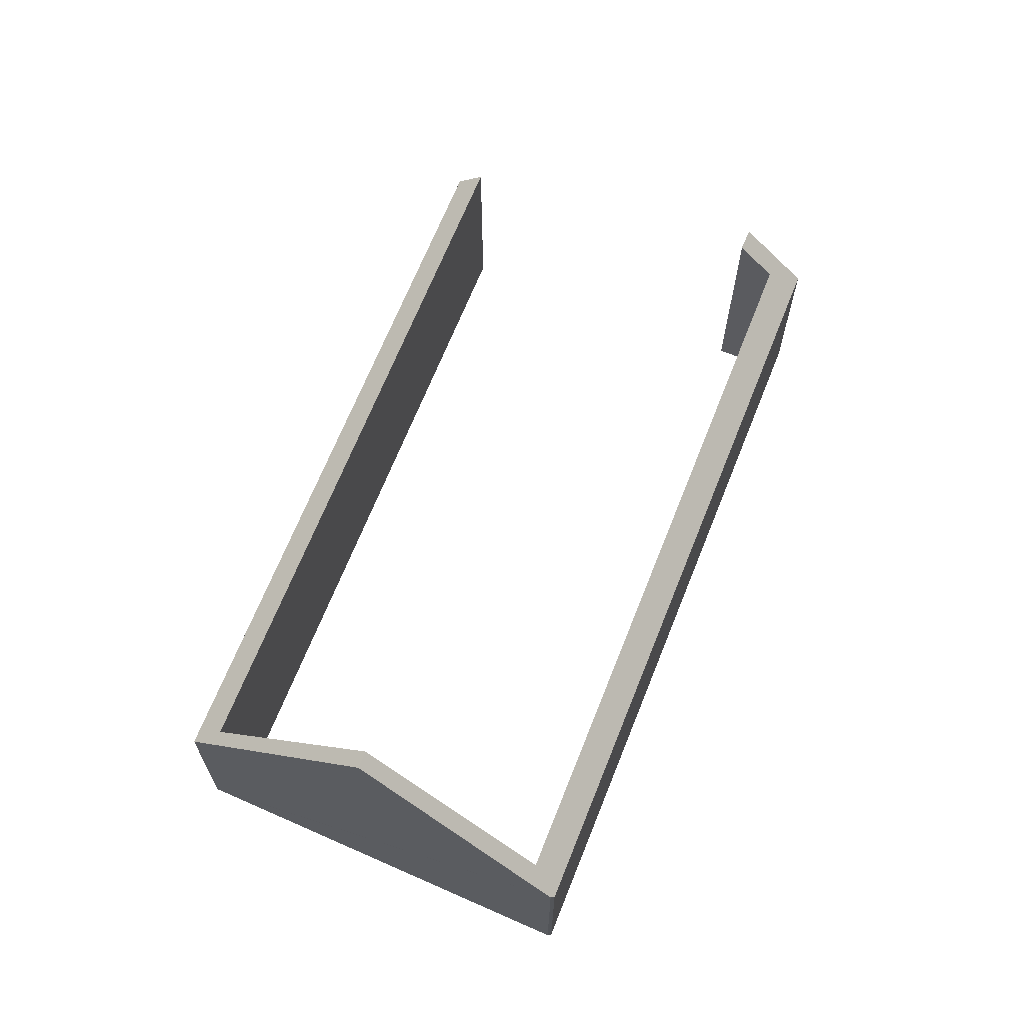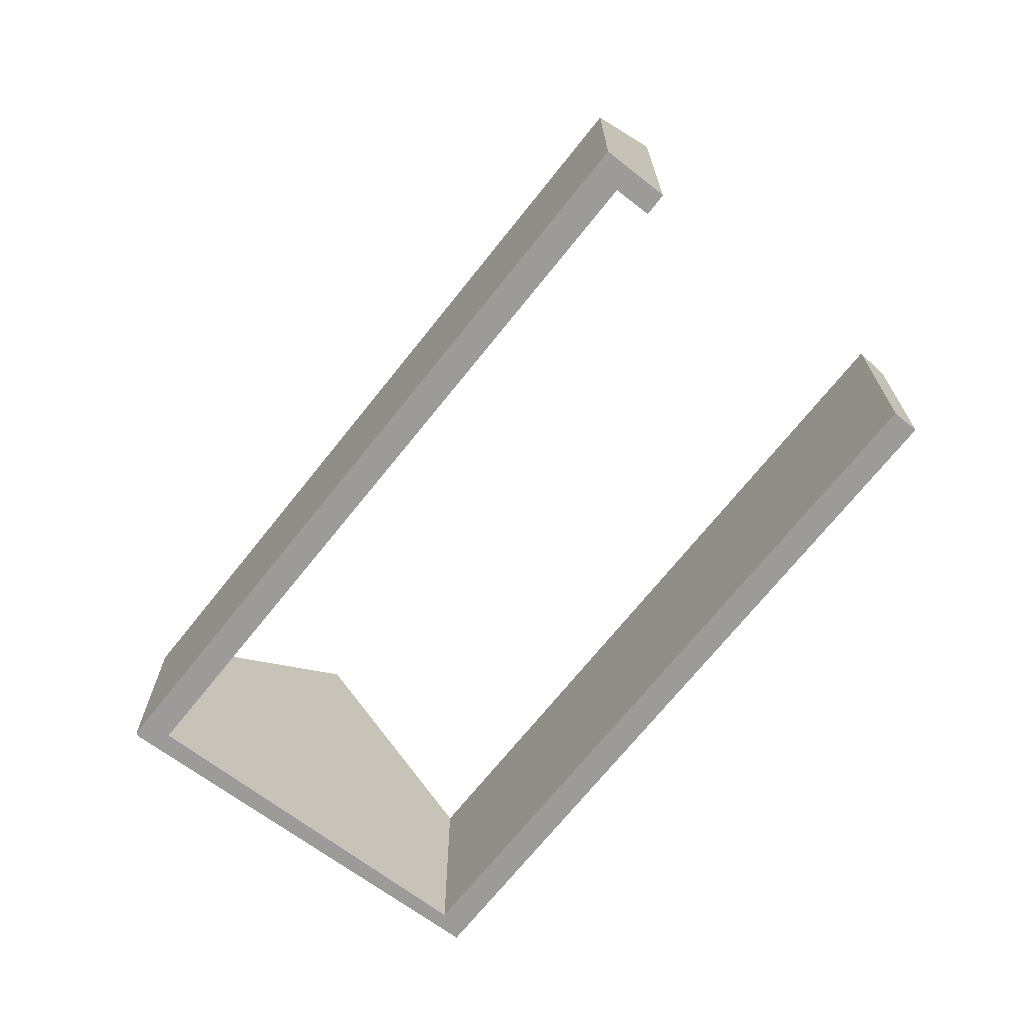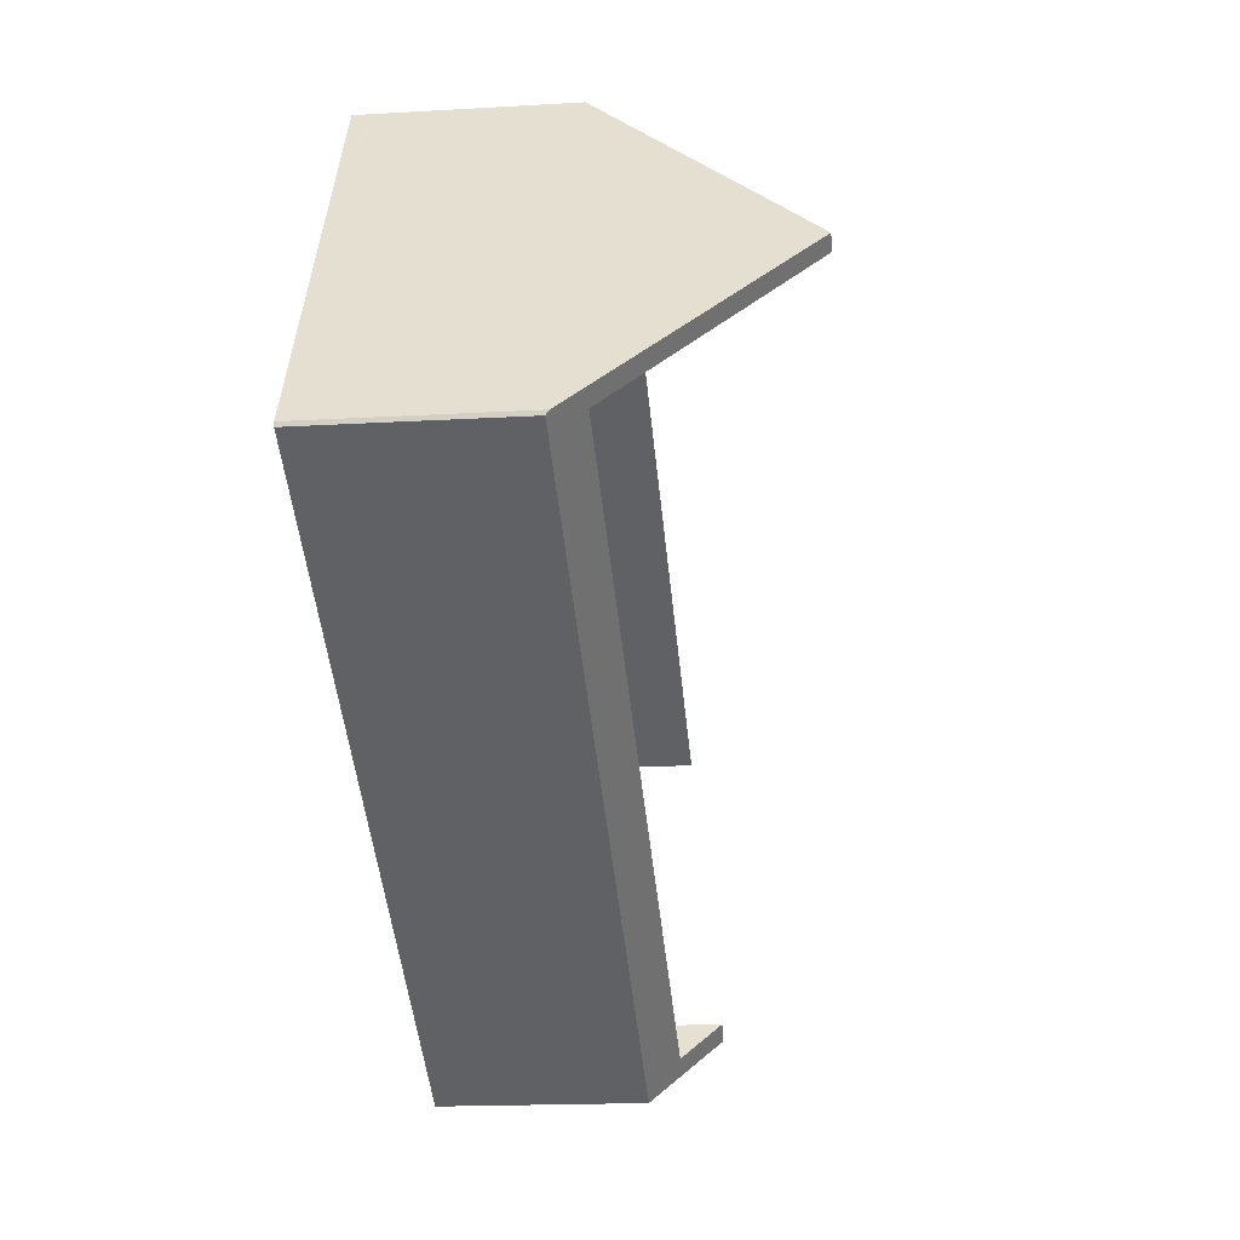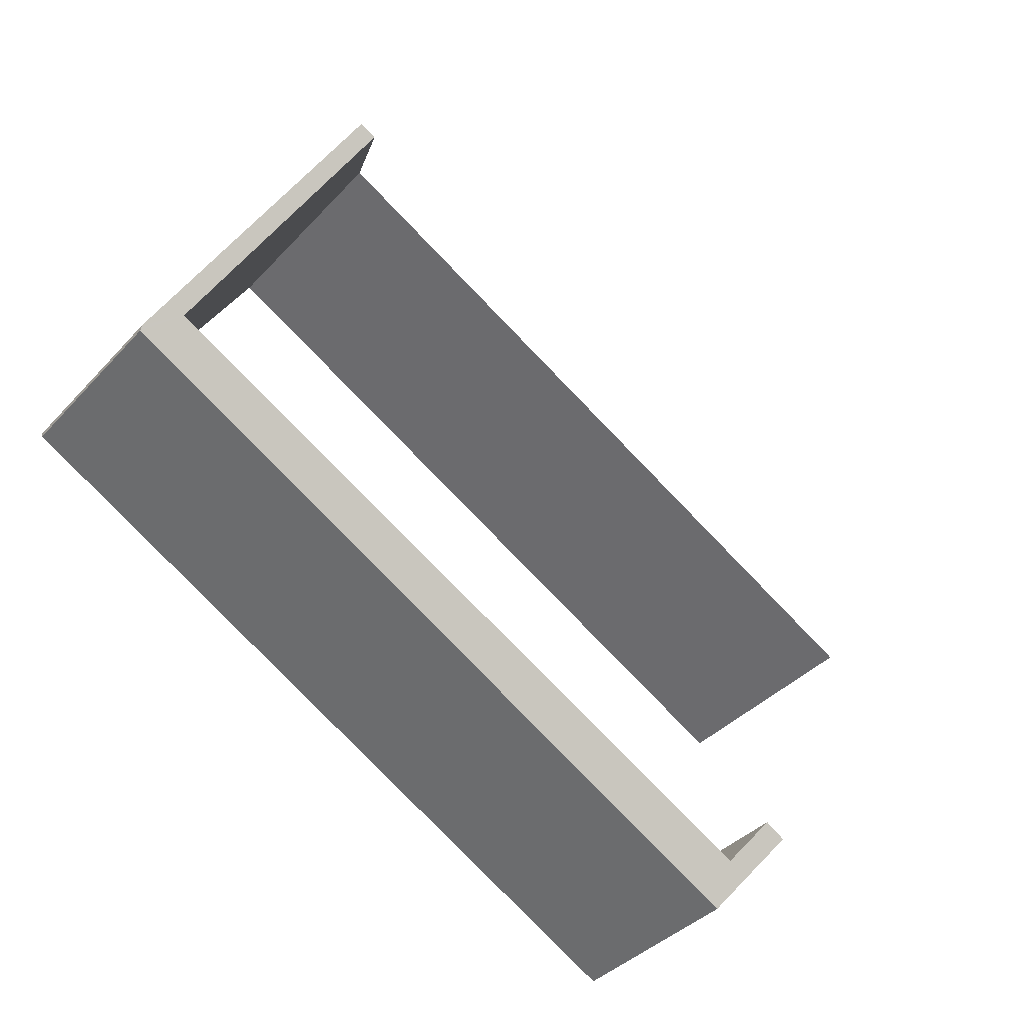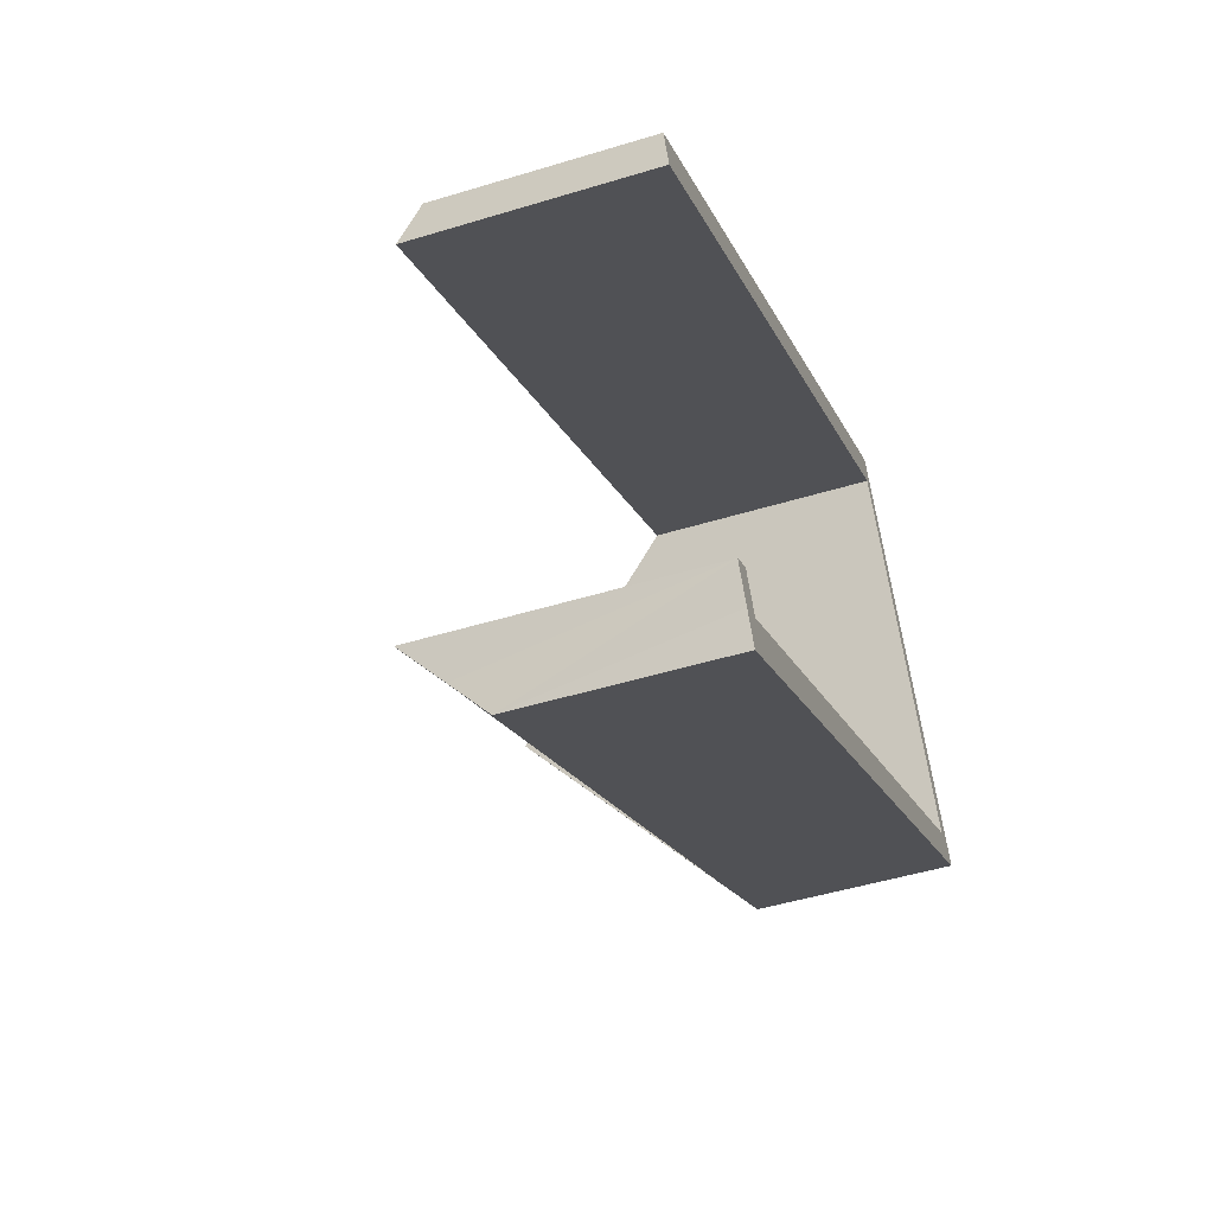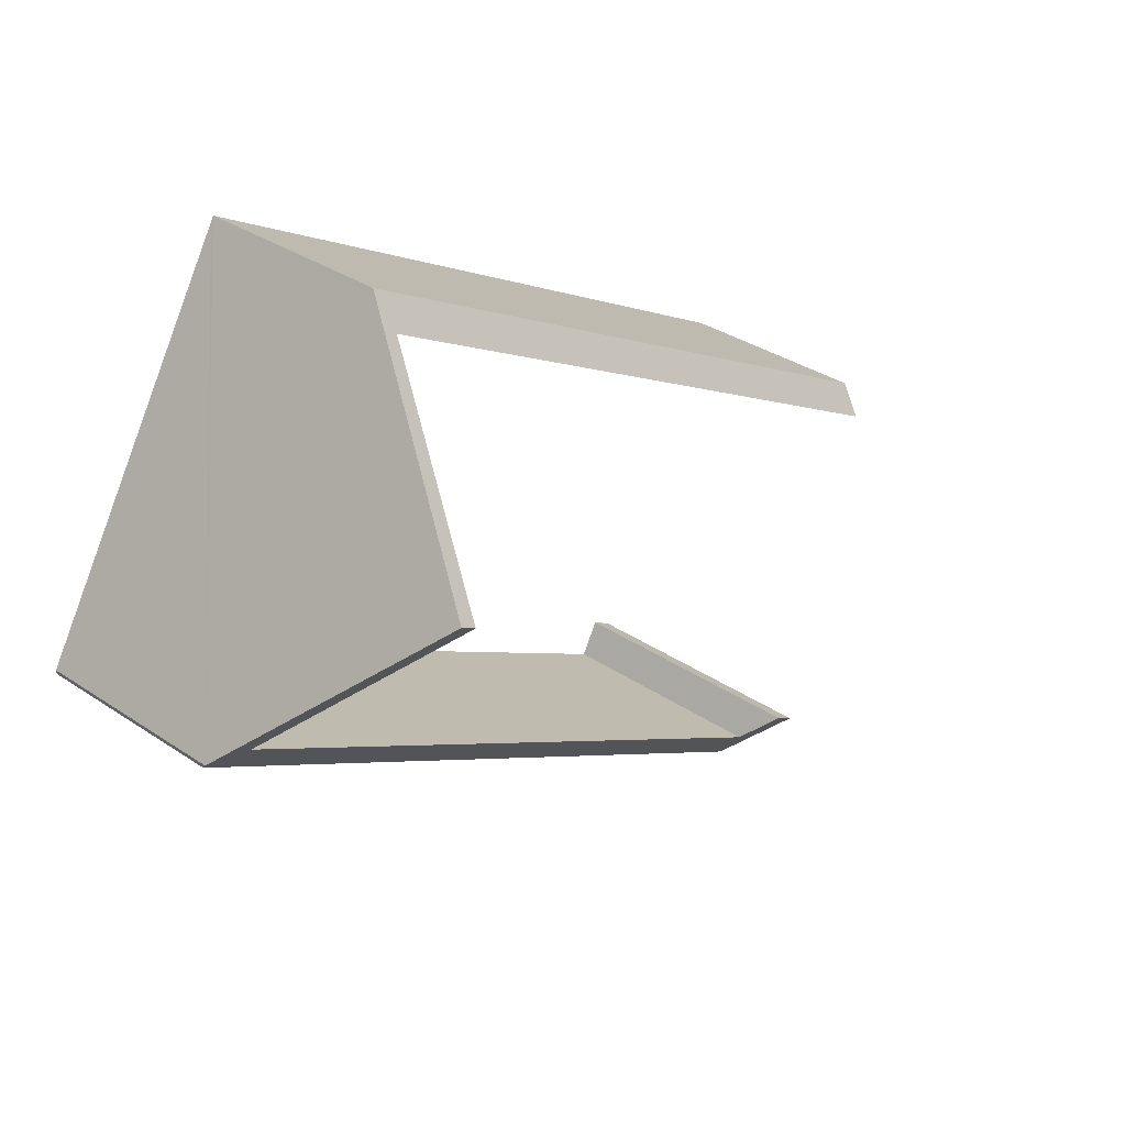
<metadata>
{"format":"obj","ext":"obj","renderer":"f3d","projection":"perspective","resolution":1024,"background":"white","views":[{"elev":67.3,"azim":82.8,"up":"+Y"},{"elev":-69.8,"azim":-157.4,"up":"+Y"},{"elev":-17.9,"azim":96.5,"up":"+Z"},{"elev":-38.4,"azim":142.8,"up":"+Z"},{"elev":-47.1,"azim":-70.8,"up":"+Z"},{"elev":33.8,"azim":132.5,"up":"+Z"}]}
</metadata>
<code>
v  16.76 8.601 4.02
v  18.43 4.828 0.408
v  16.42 8.601 3.834
v  19.1 4.306 0.147
v  19.09 4.235 0.056
v  3.694 5.666 -6.741
v  3.645 4.889 -7.702
v  3.25 5.655 -6.999
v  3.979 4.235 -8.305
v  4.107 4.868 -7.472
v  0 4.234 2.593e-16
v  14.4 4.815 7.271
v  0.283 4.803 -0.528
v  14.38 4.235 7.958
v  14.44 4.342 7.86
v  3.694 4.128e-16 -6.741
v  3.25 4.286e-16 -6.999
v  4.107 4.575e-16 -7.472
v  18.43 -2.498e-17 0.408
v  14.38 -4.873e-16 7.958
v  0 0 0
v  14.44 -4.813e-16 7.86
v  16.76 -2.462e-16 4.02
v  19.1 -9.001e-18 0.147
v  16.42 -2.348e-16 3.834
v  14.4 -4.452e-16 7.271
v  0.283 3.233e-17 -0.528
v  3.645 4.716e-16 -7.702
v  3.979 5.085e-16 -8.305
v  19.09 -3.429e-18 0.056
g defaultobject
f 1 2 3
f 2 1 4
f 2 4 5
f 6 7 8
f 7 6 9
f 9 6 10
f 9 10 5
f 5 10 2
f 11 12 13
f 12 11 14
f 12 14 15
f 12 15 1
f 1 3 12
f 8 16 6
f 16 8 17
f 18 2 10
f 2 18 19
f 11 20 14
f 20 11 21
f 16 10 6
f 10 16 18
f 20 15 14
f 15 20 1
f 1 20 4
f 4 20 22
f 4 22 23
f 4 23 24
f 2 12 3
f 12 2 19
f 12 19 25
f 12 25 26
f 27 11 13
f 11 27 21
f 7 17 8
f 17 7 9
f 17 9 28
f 28 9 29
f 26 13 12
f 13 26 27
f 30 9 5
f 9 30 29
f 24 5 4
f 5 24 30
f 17 18 16
f 26 23 22
f 23 26 25
f 23 25 24
f 24 25 19
f 24 19 30
f 30 19 29
f 29 19 18
f 29 18 28
f 28 18 17
f 21 22 20
f 22 21 26
f 26 21 27

</code>
